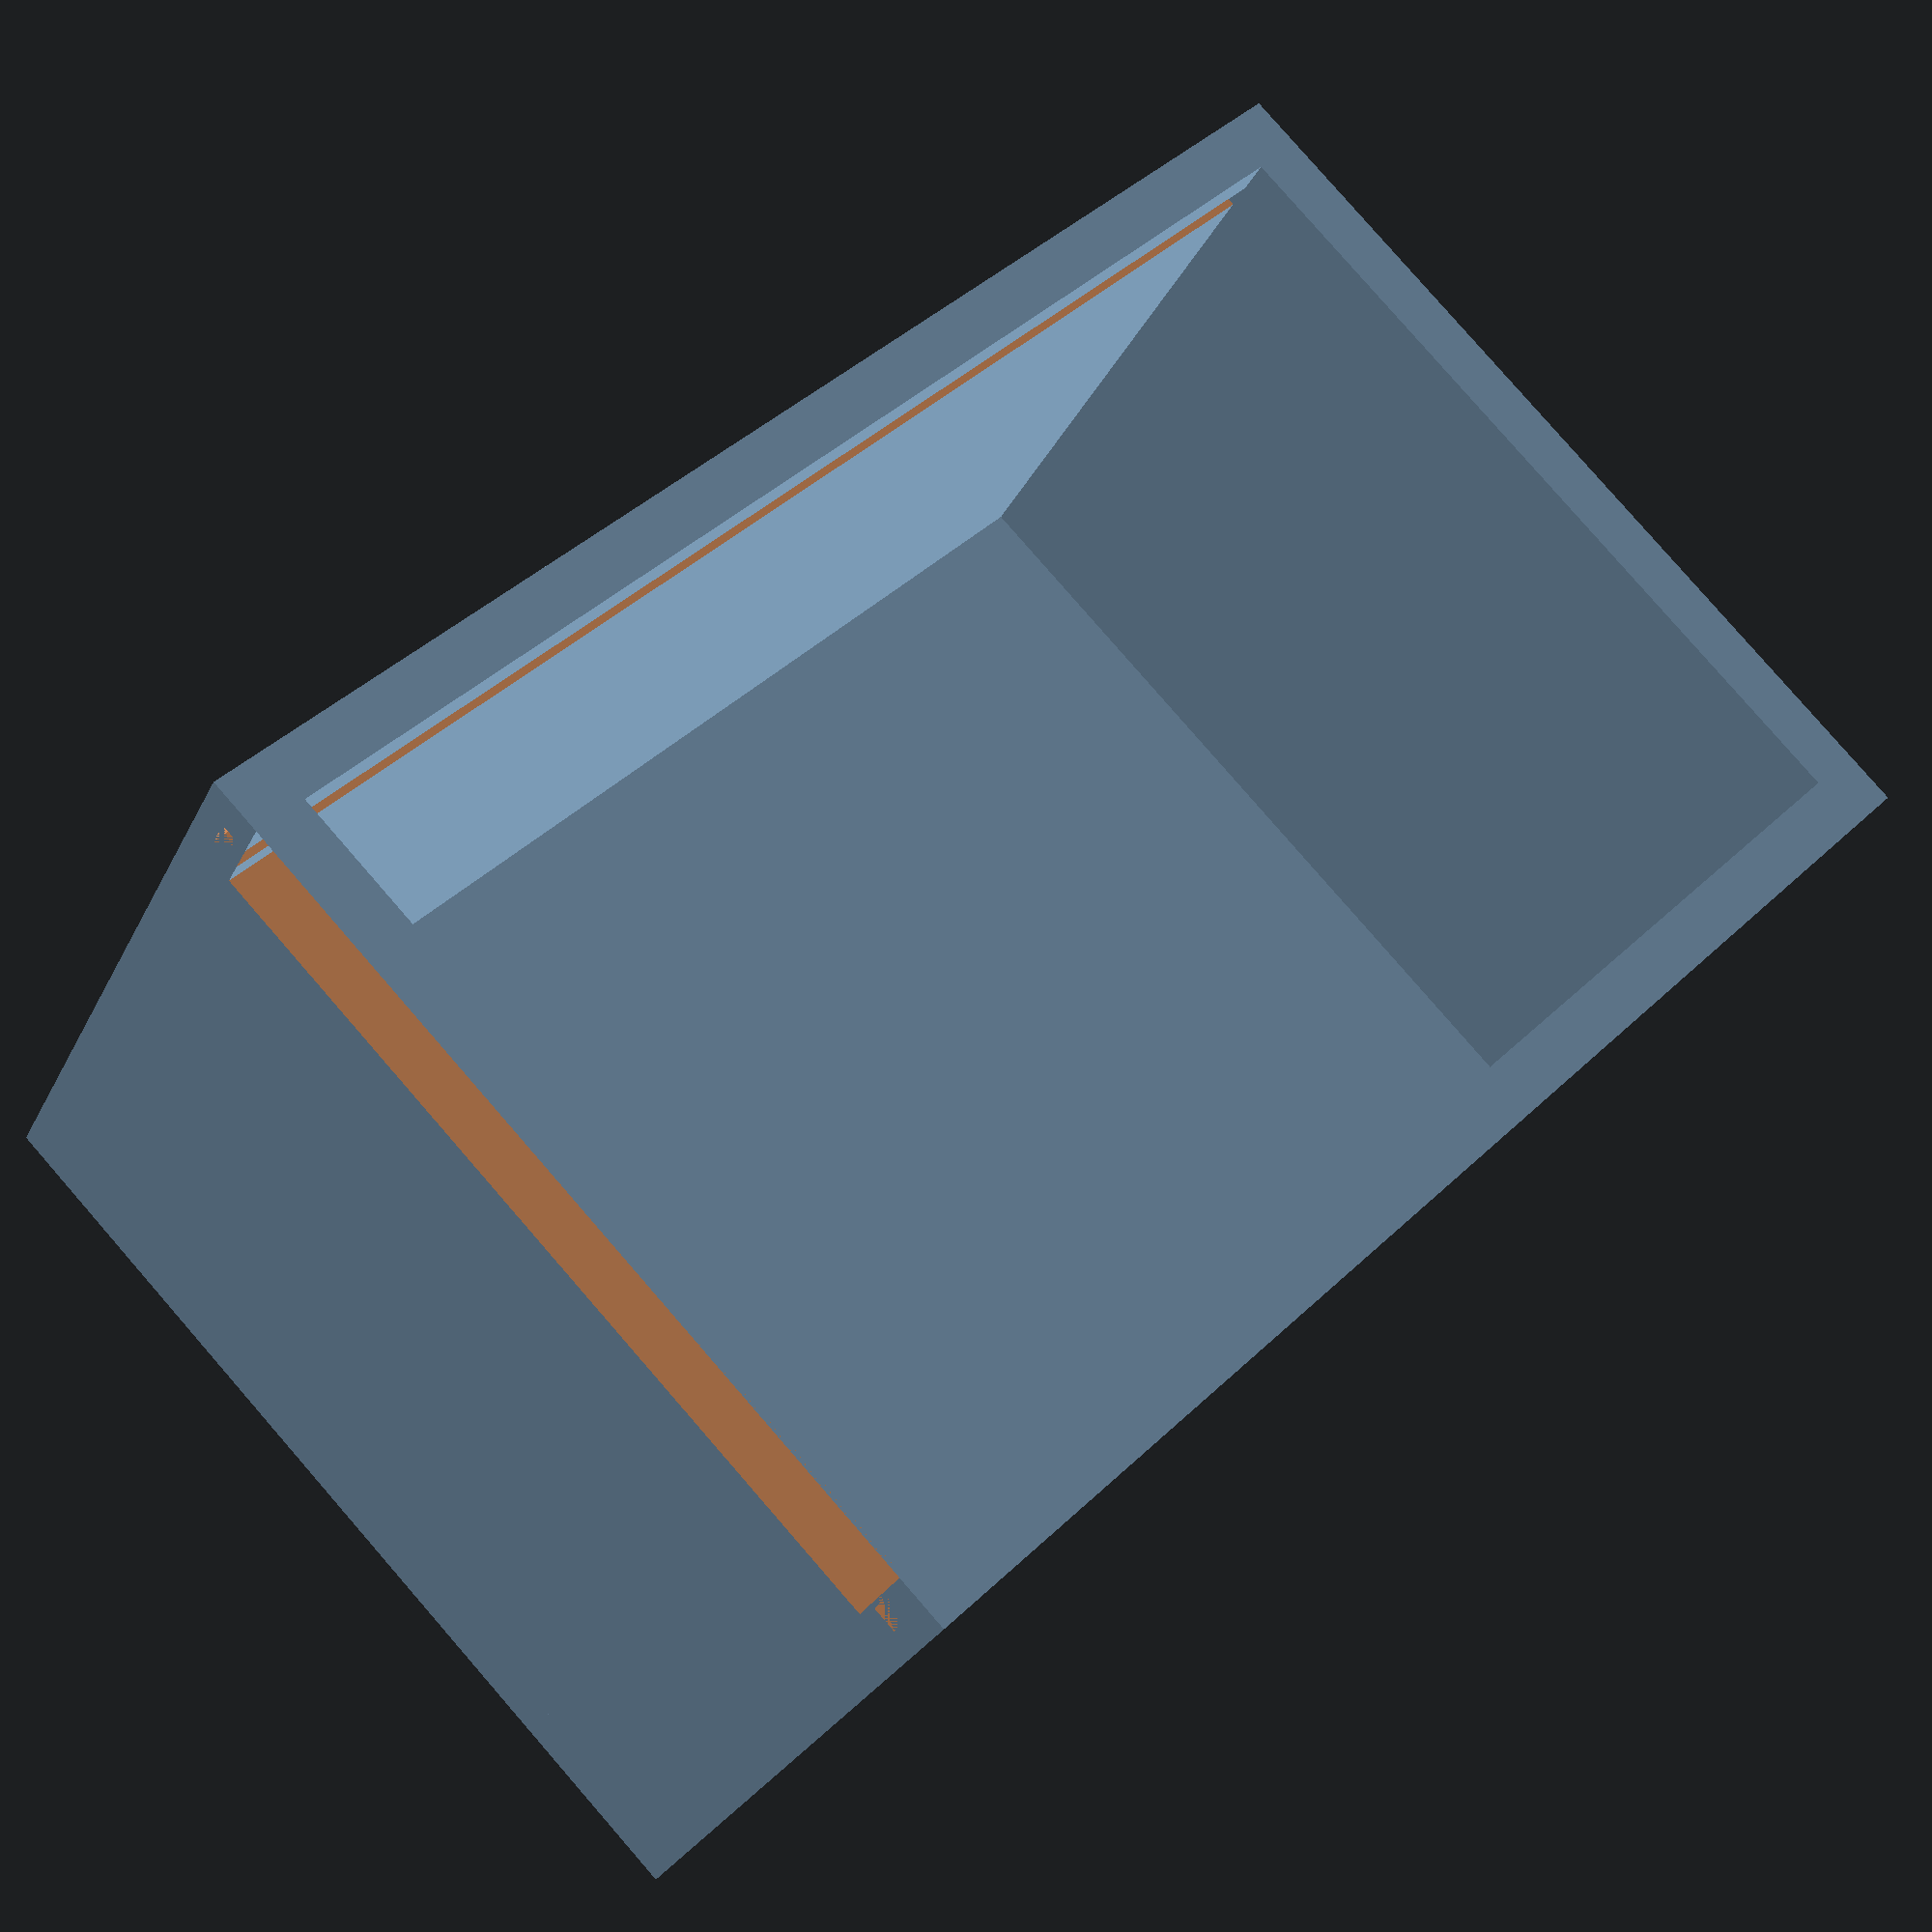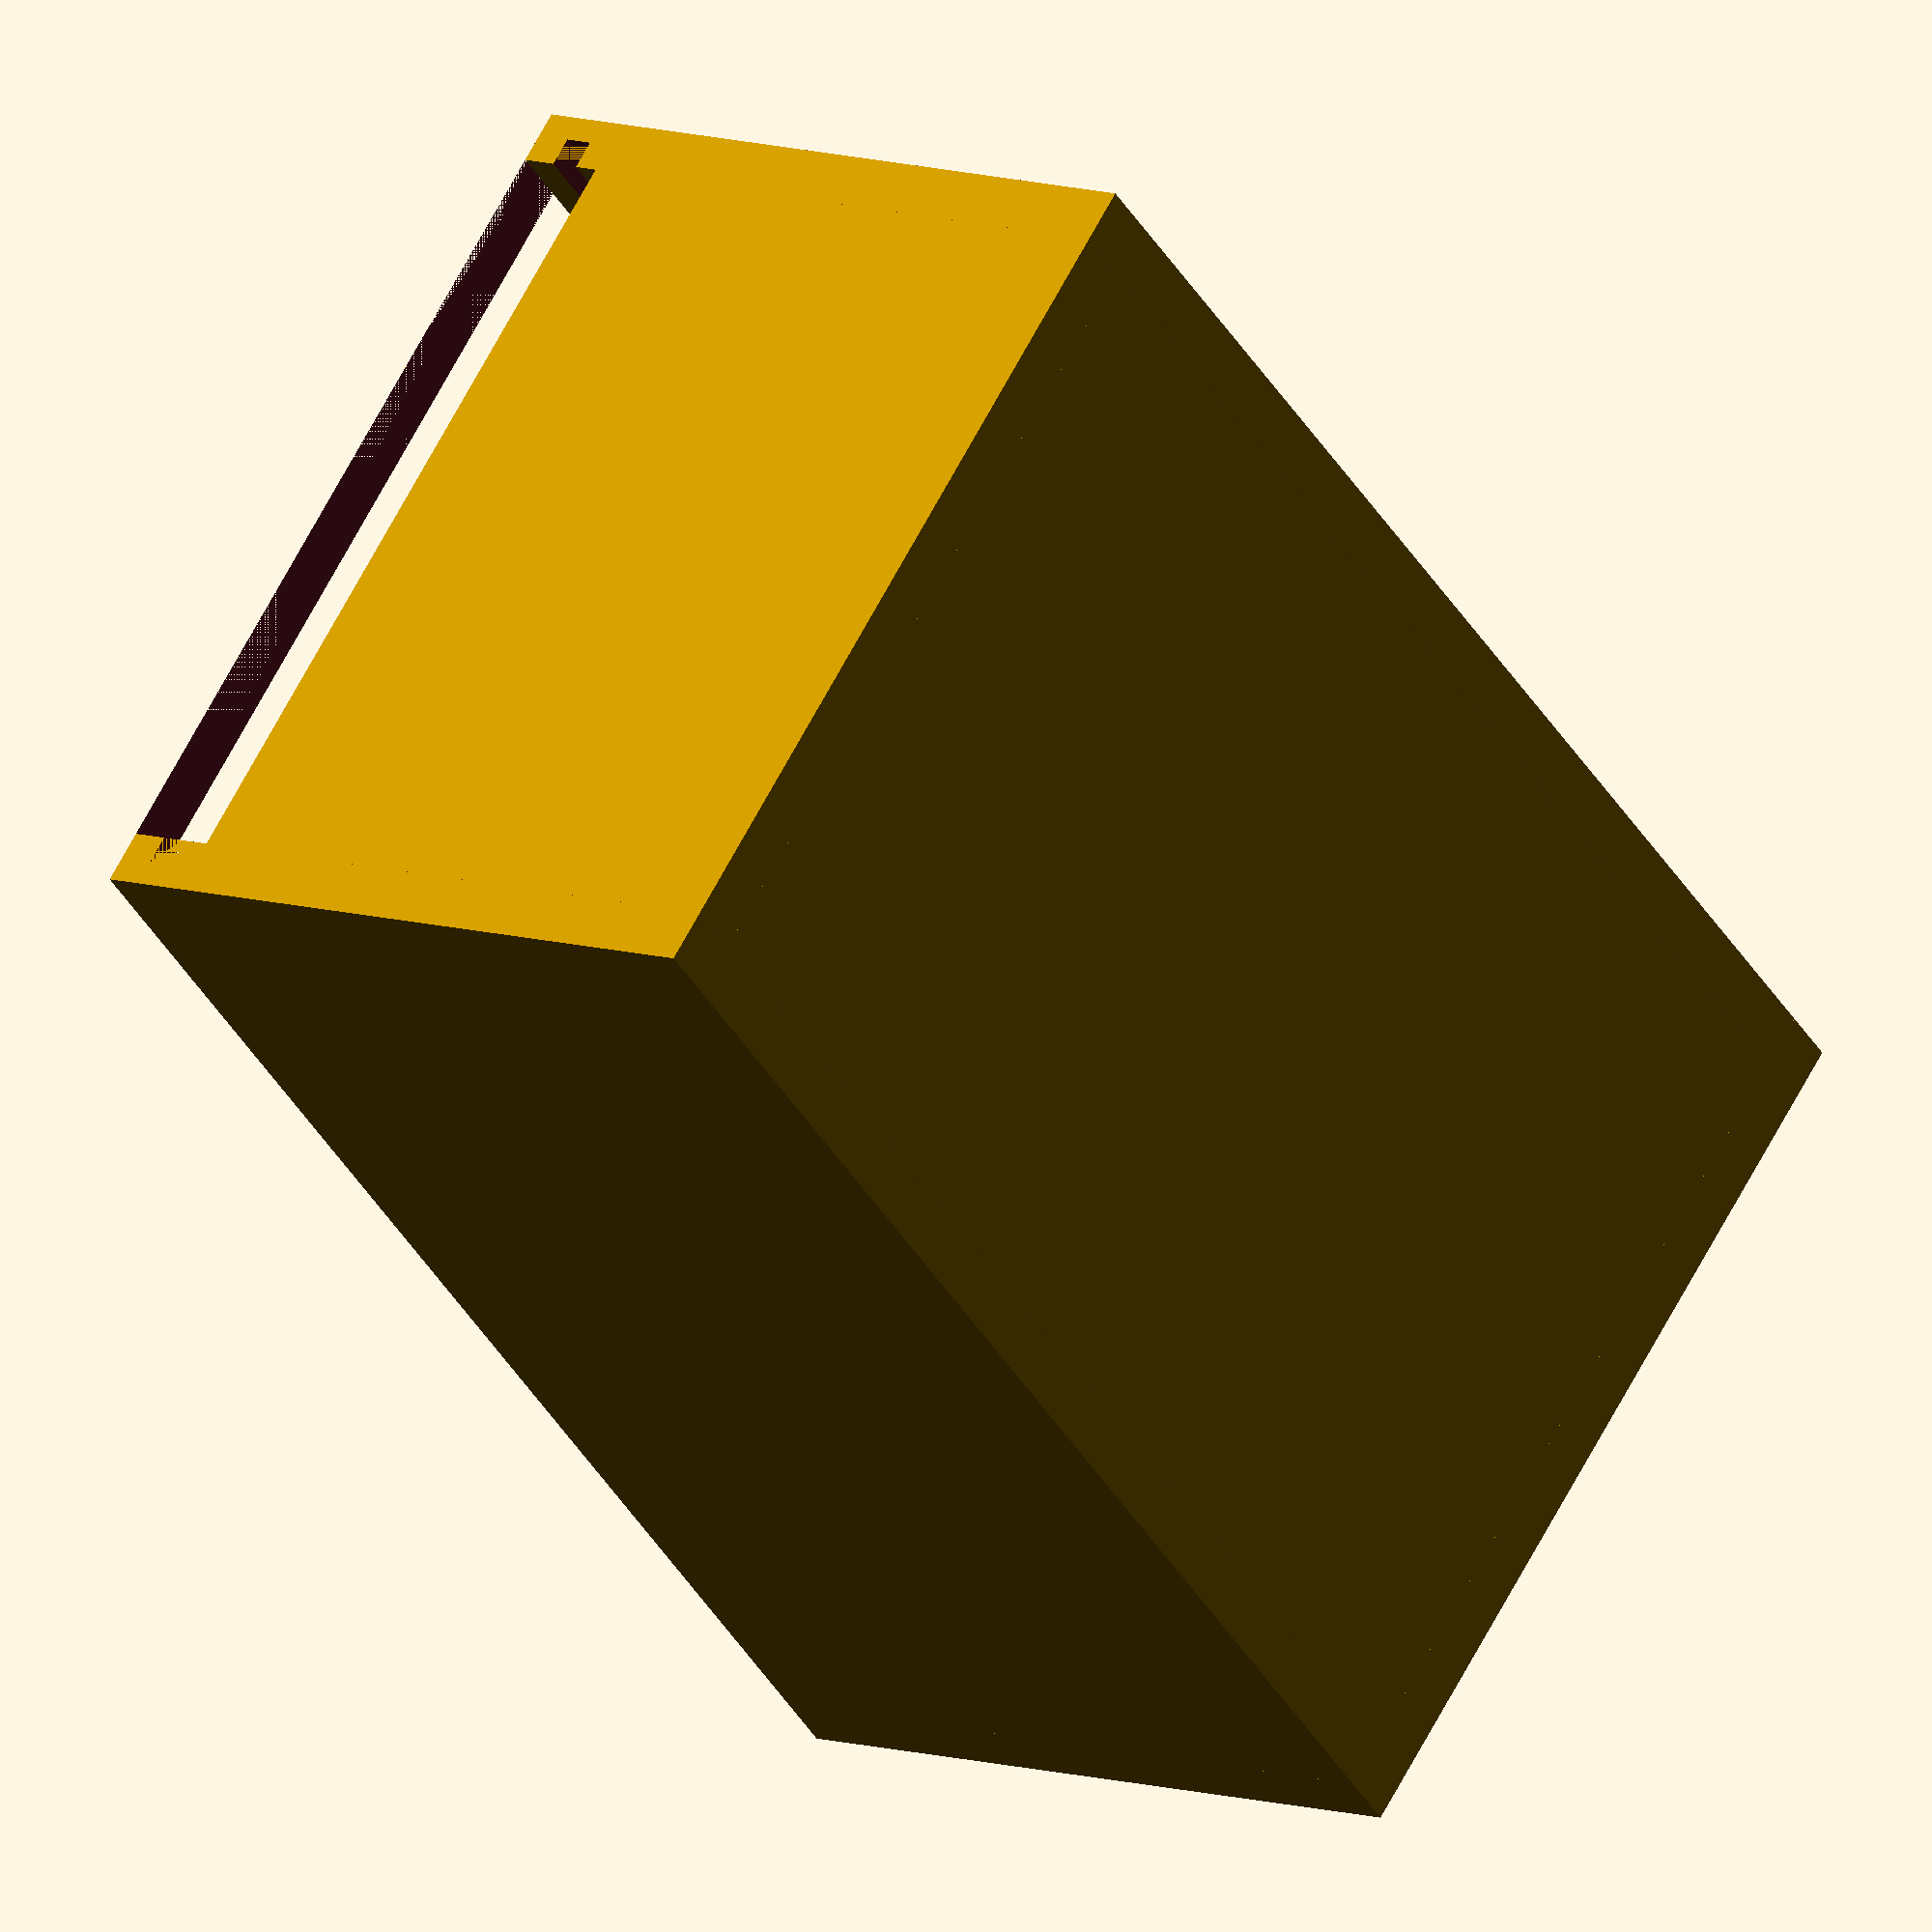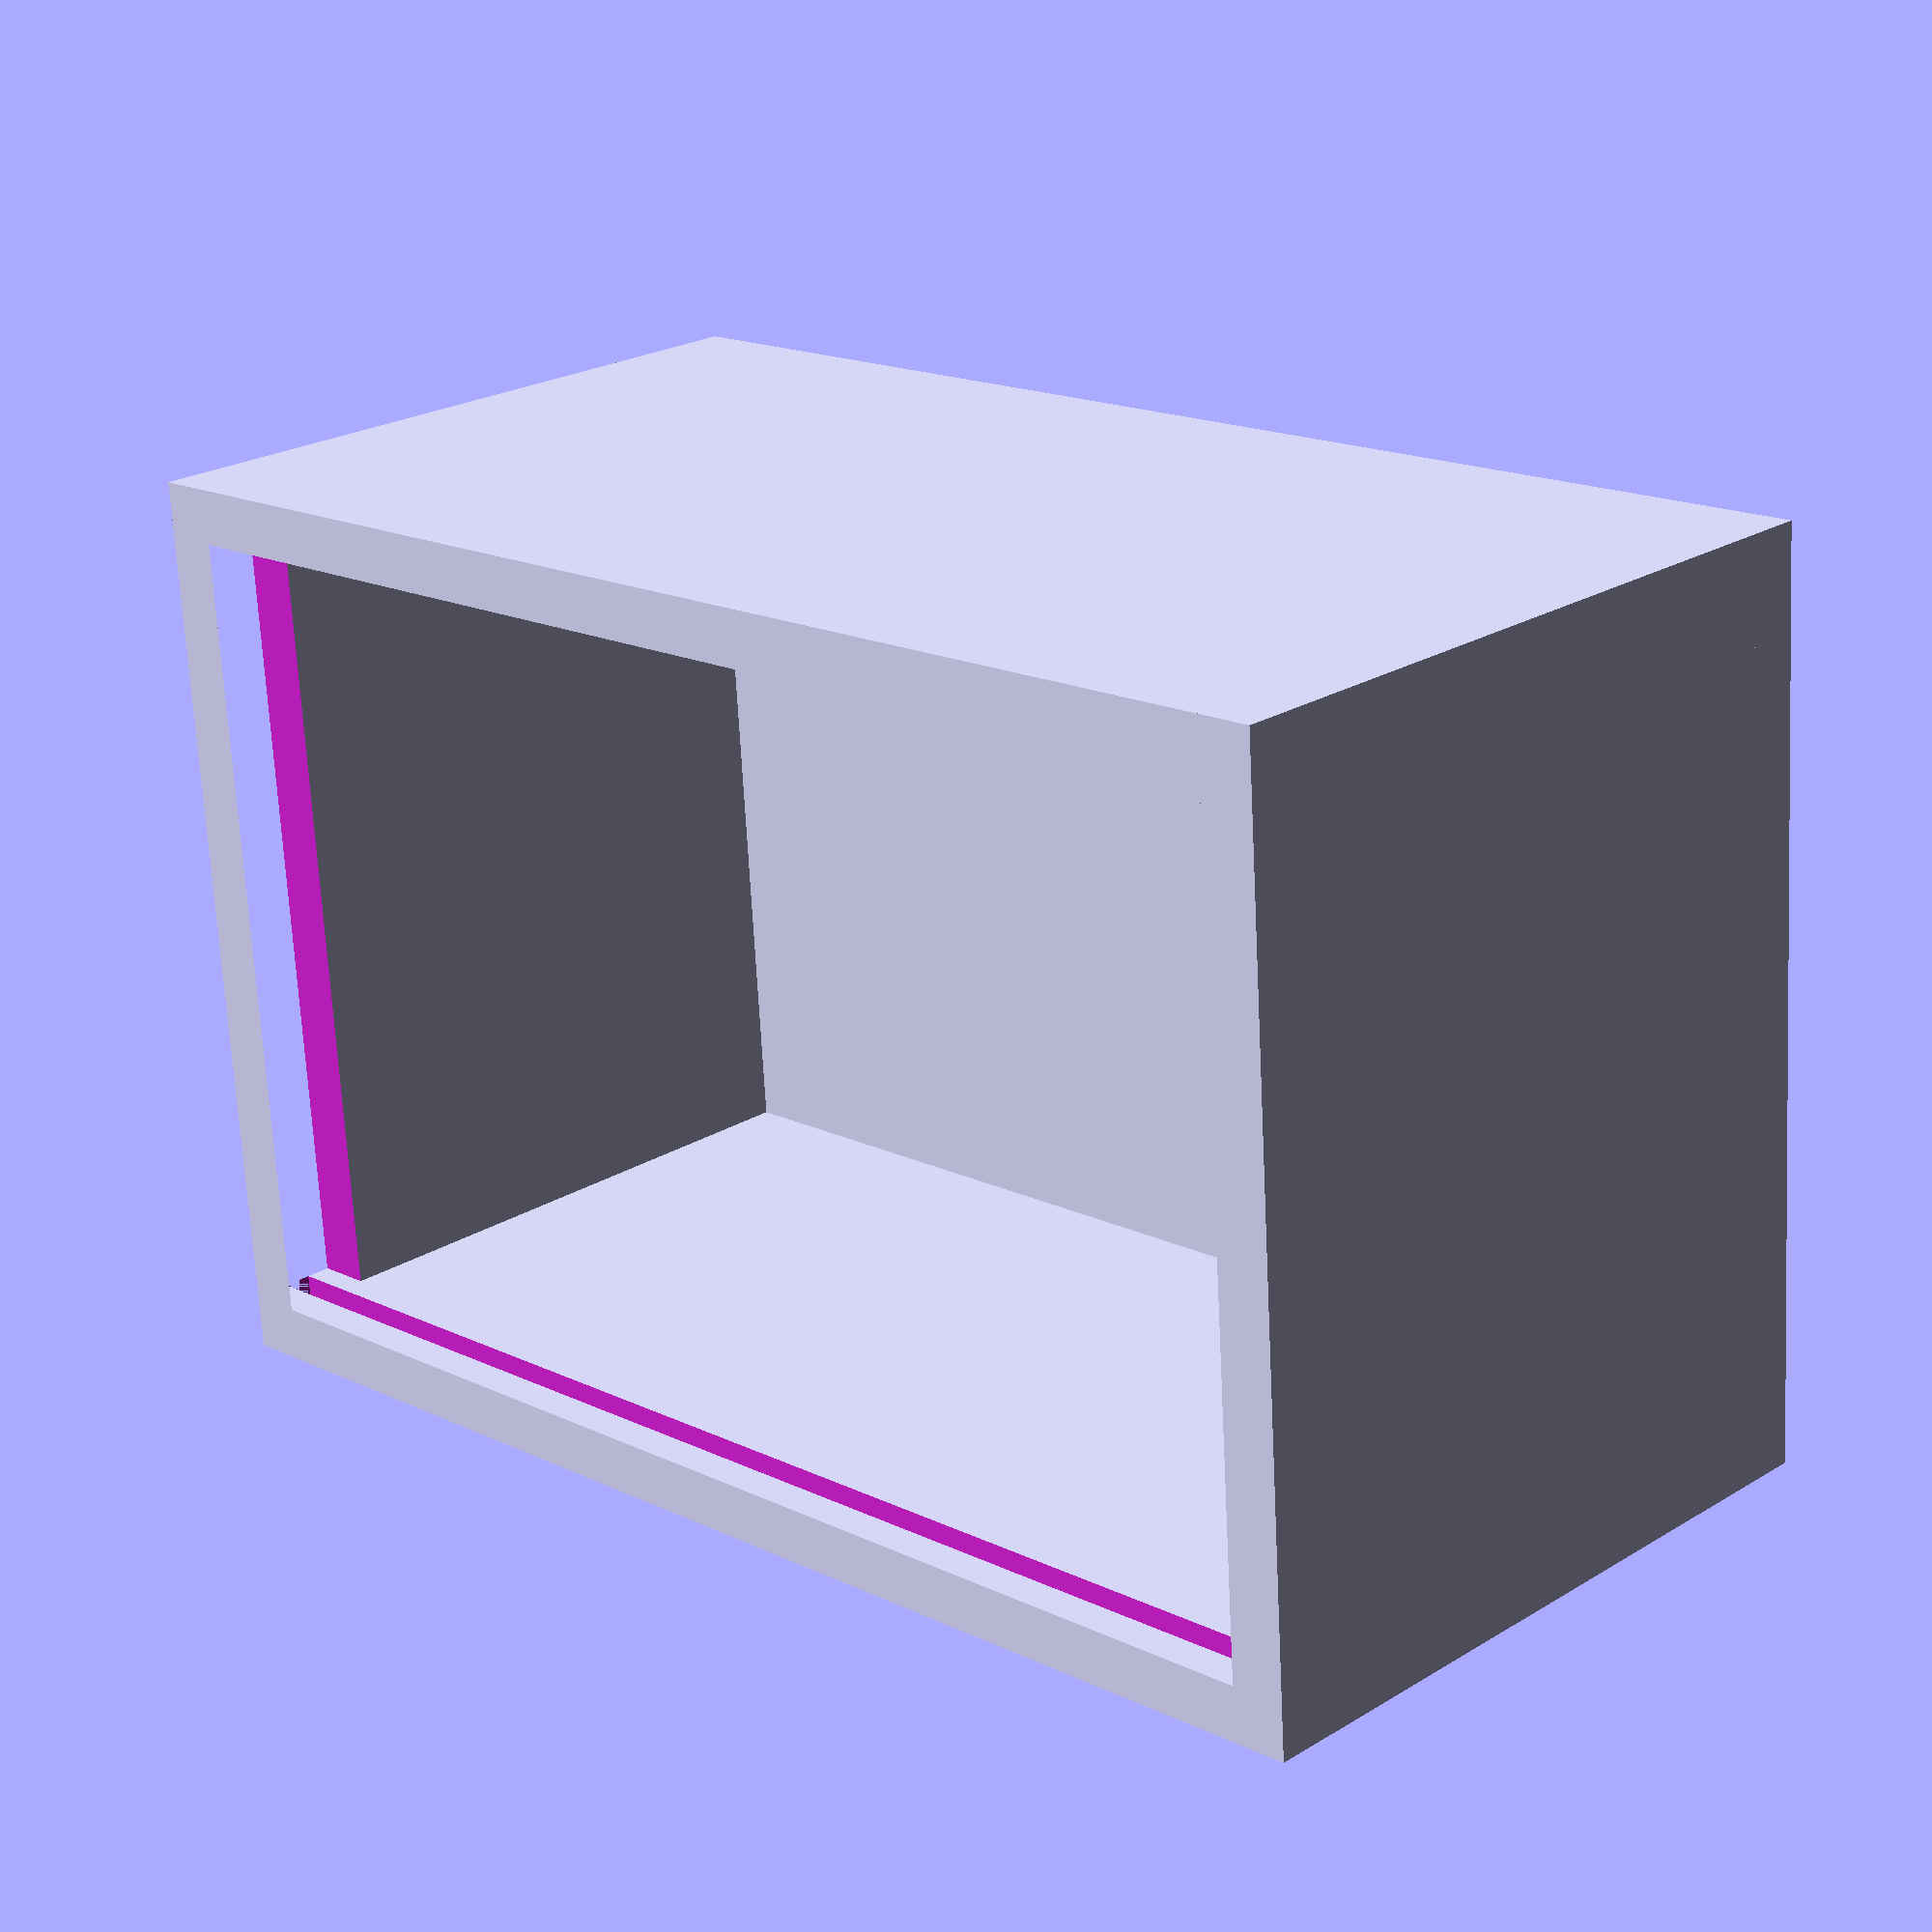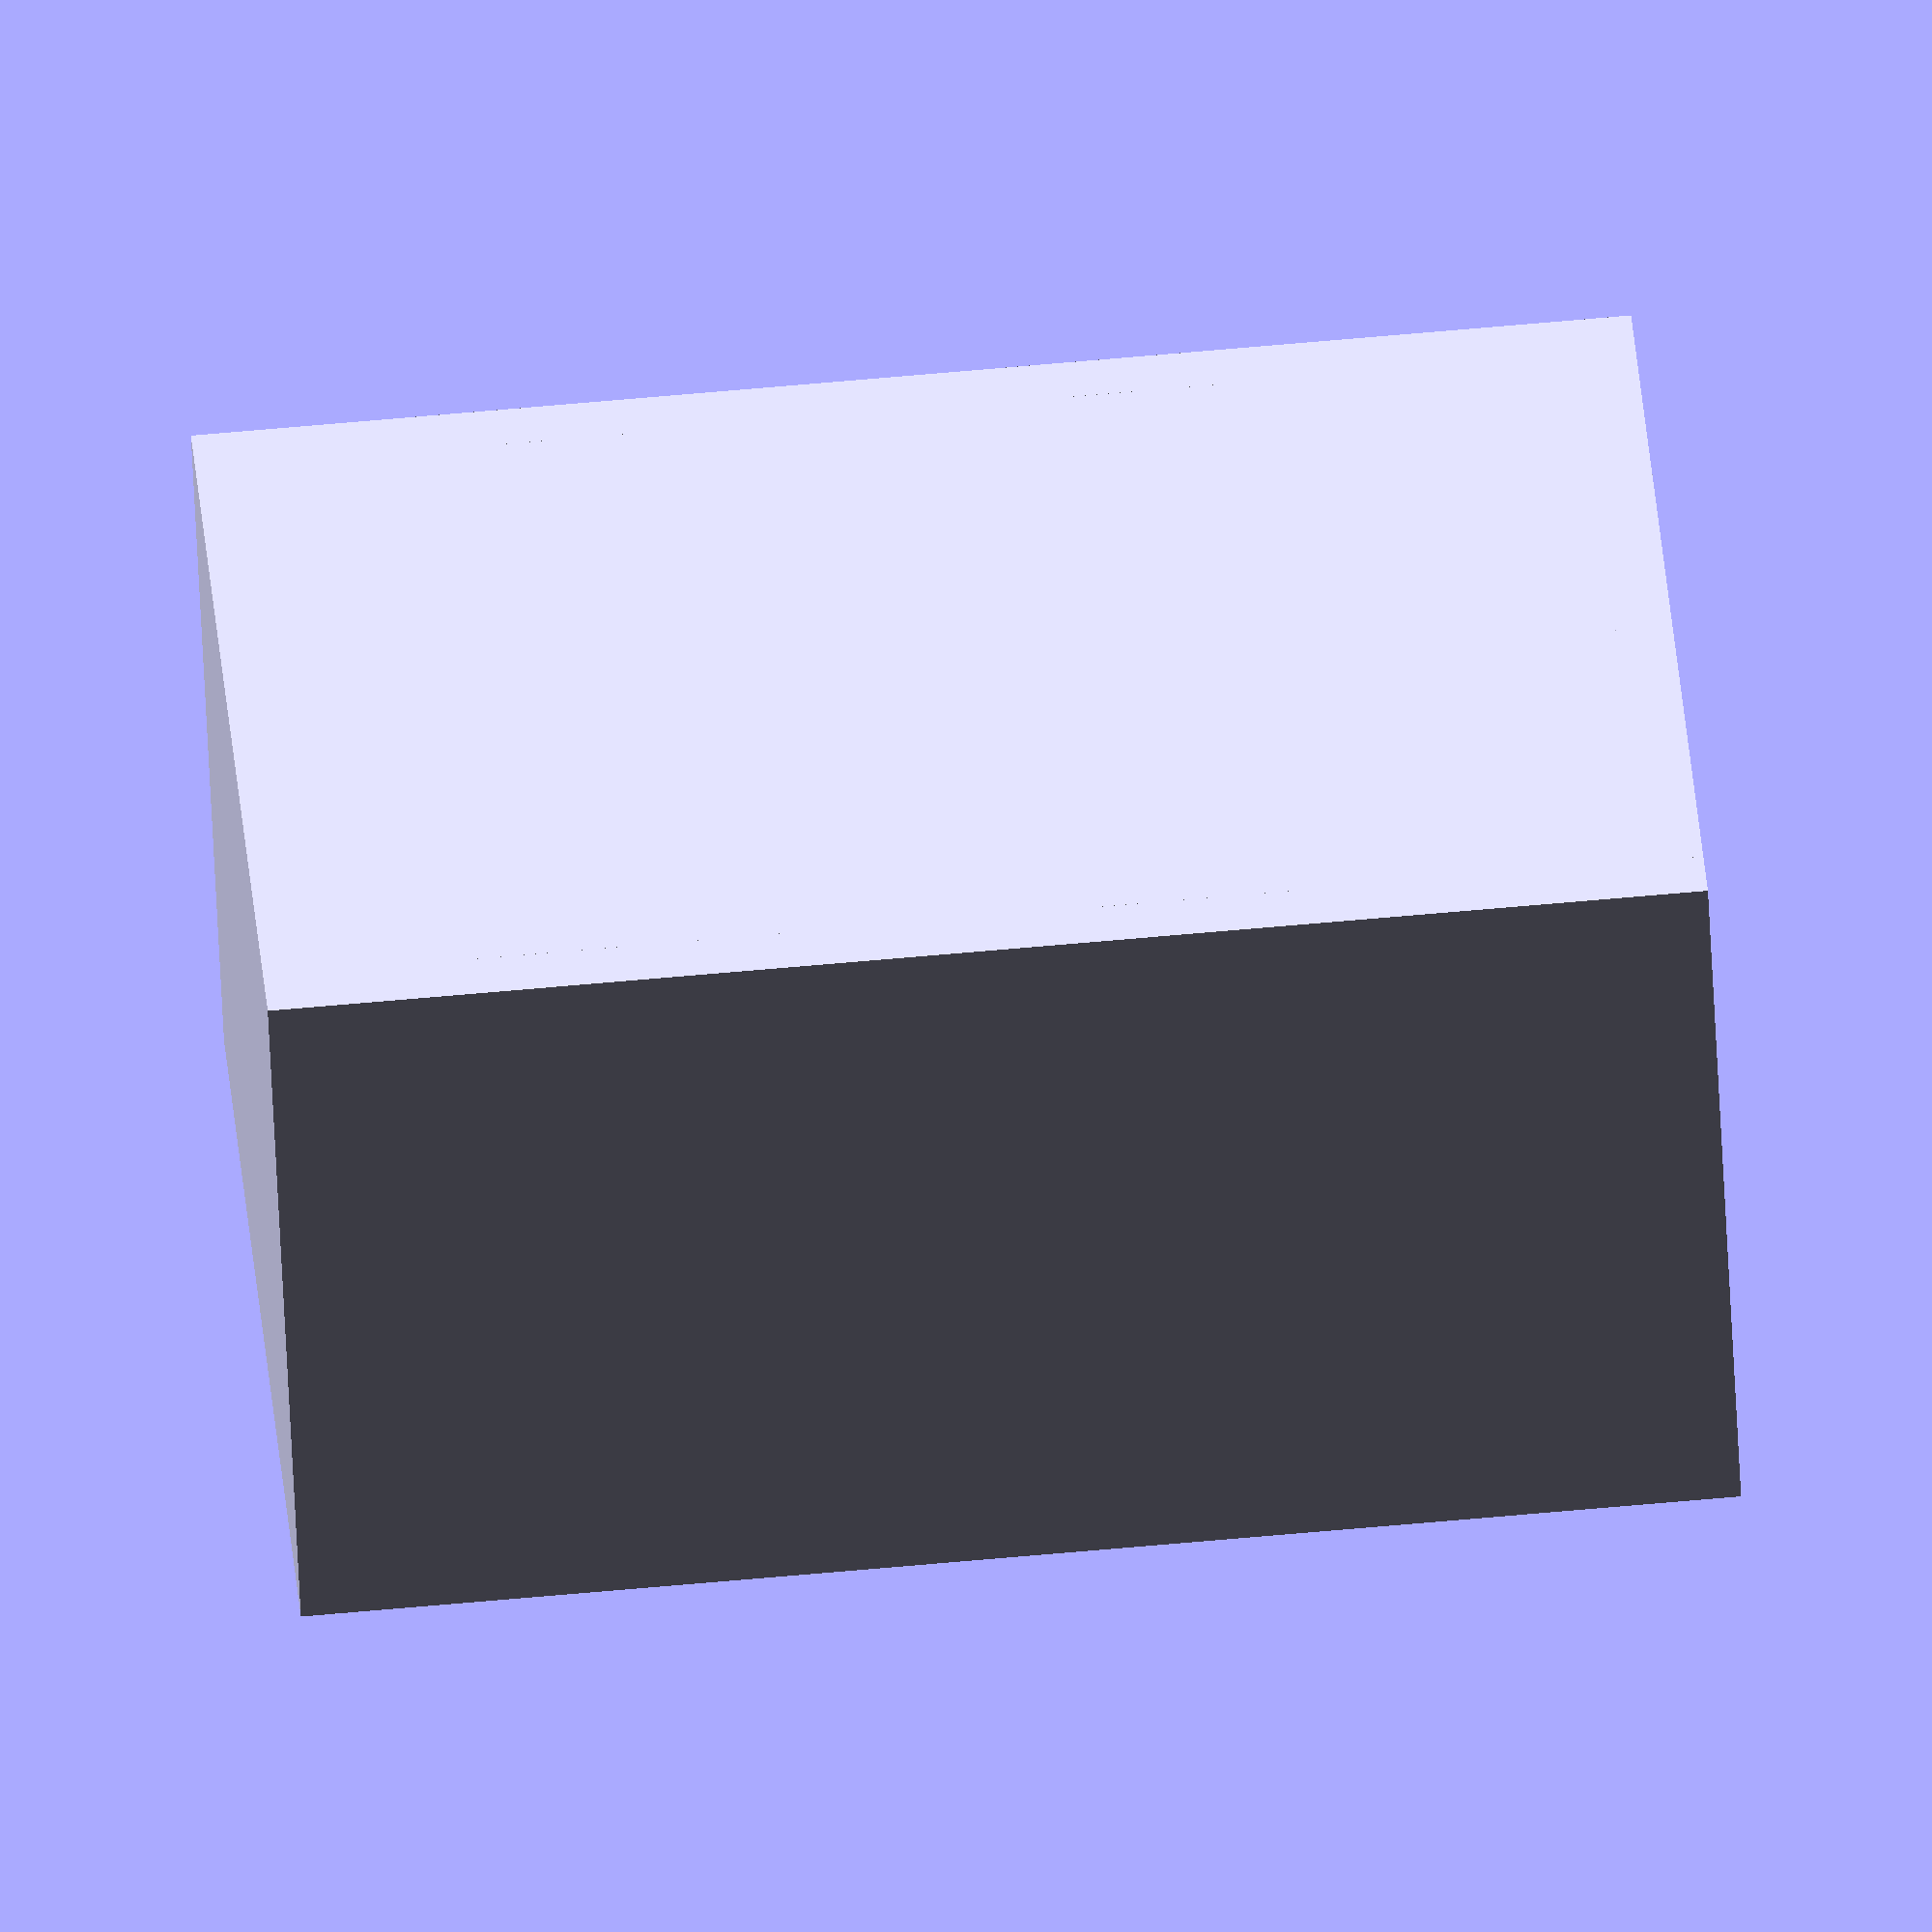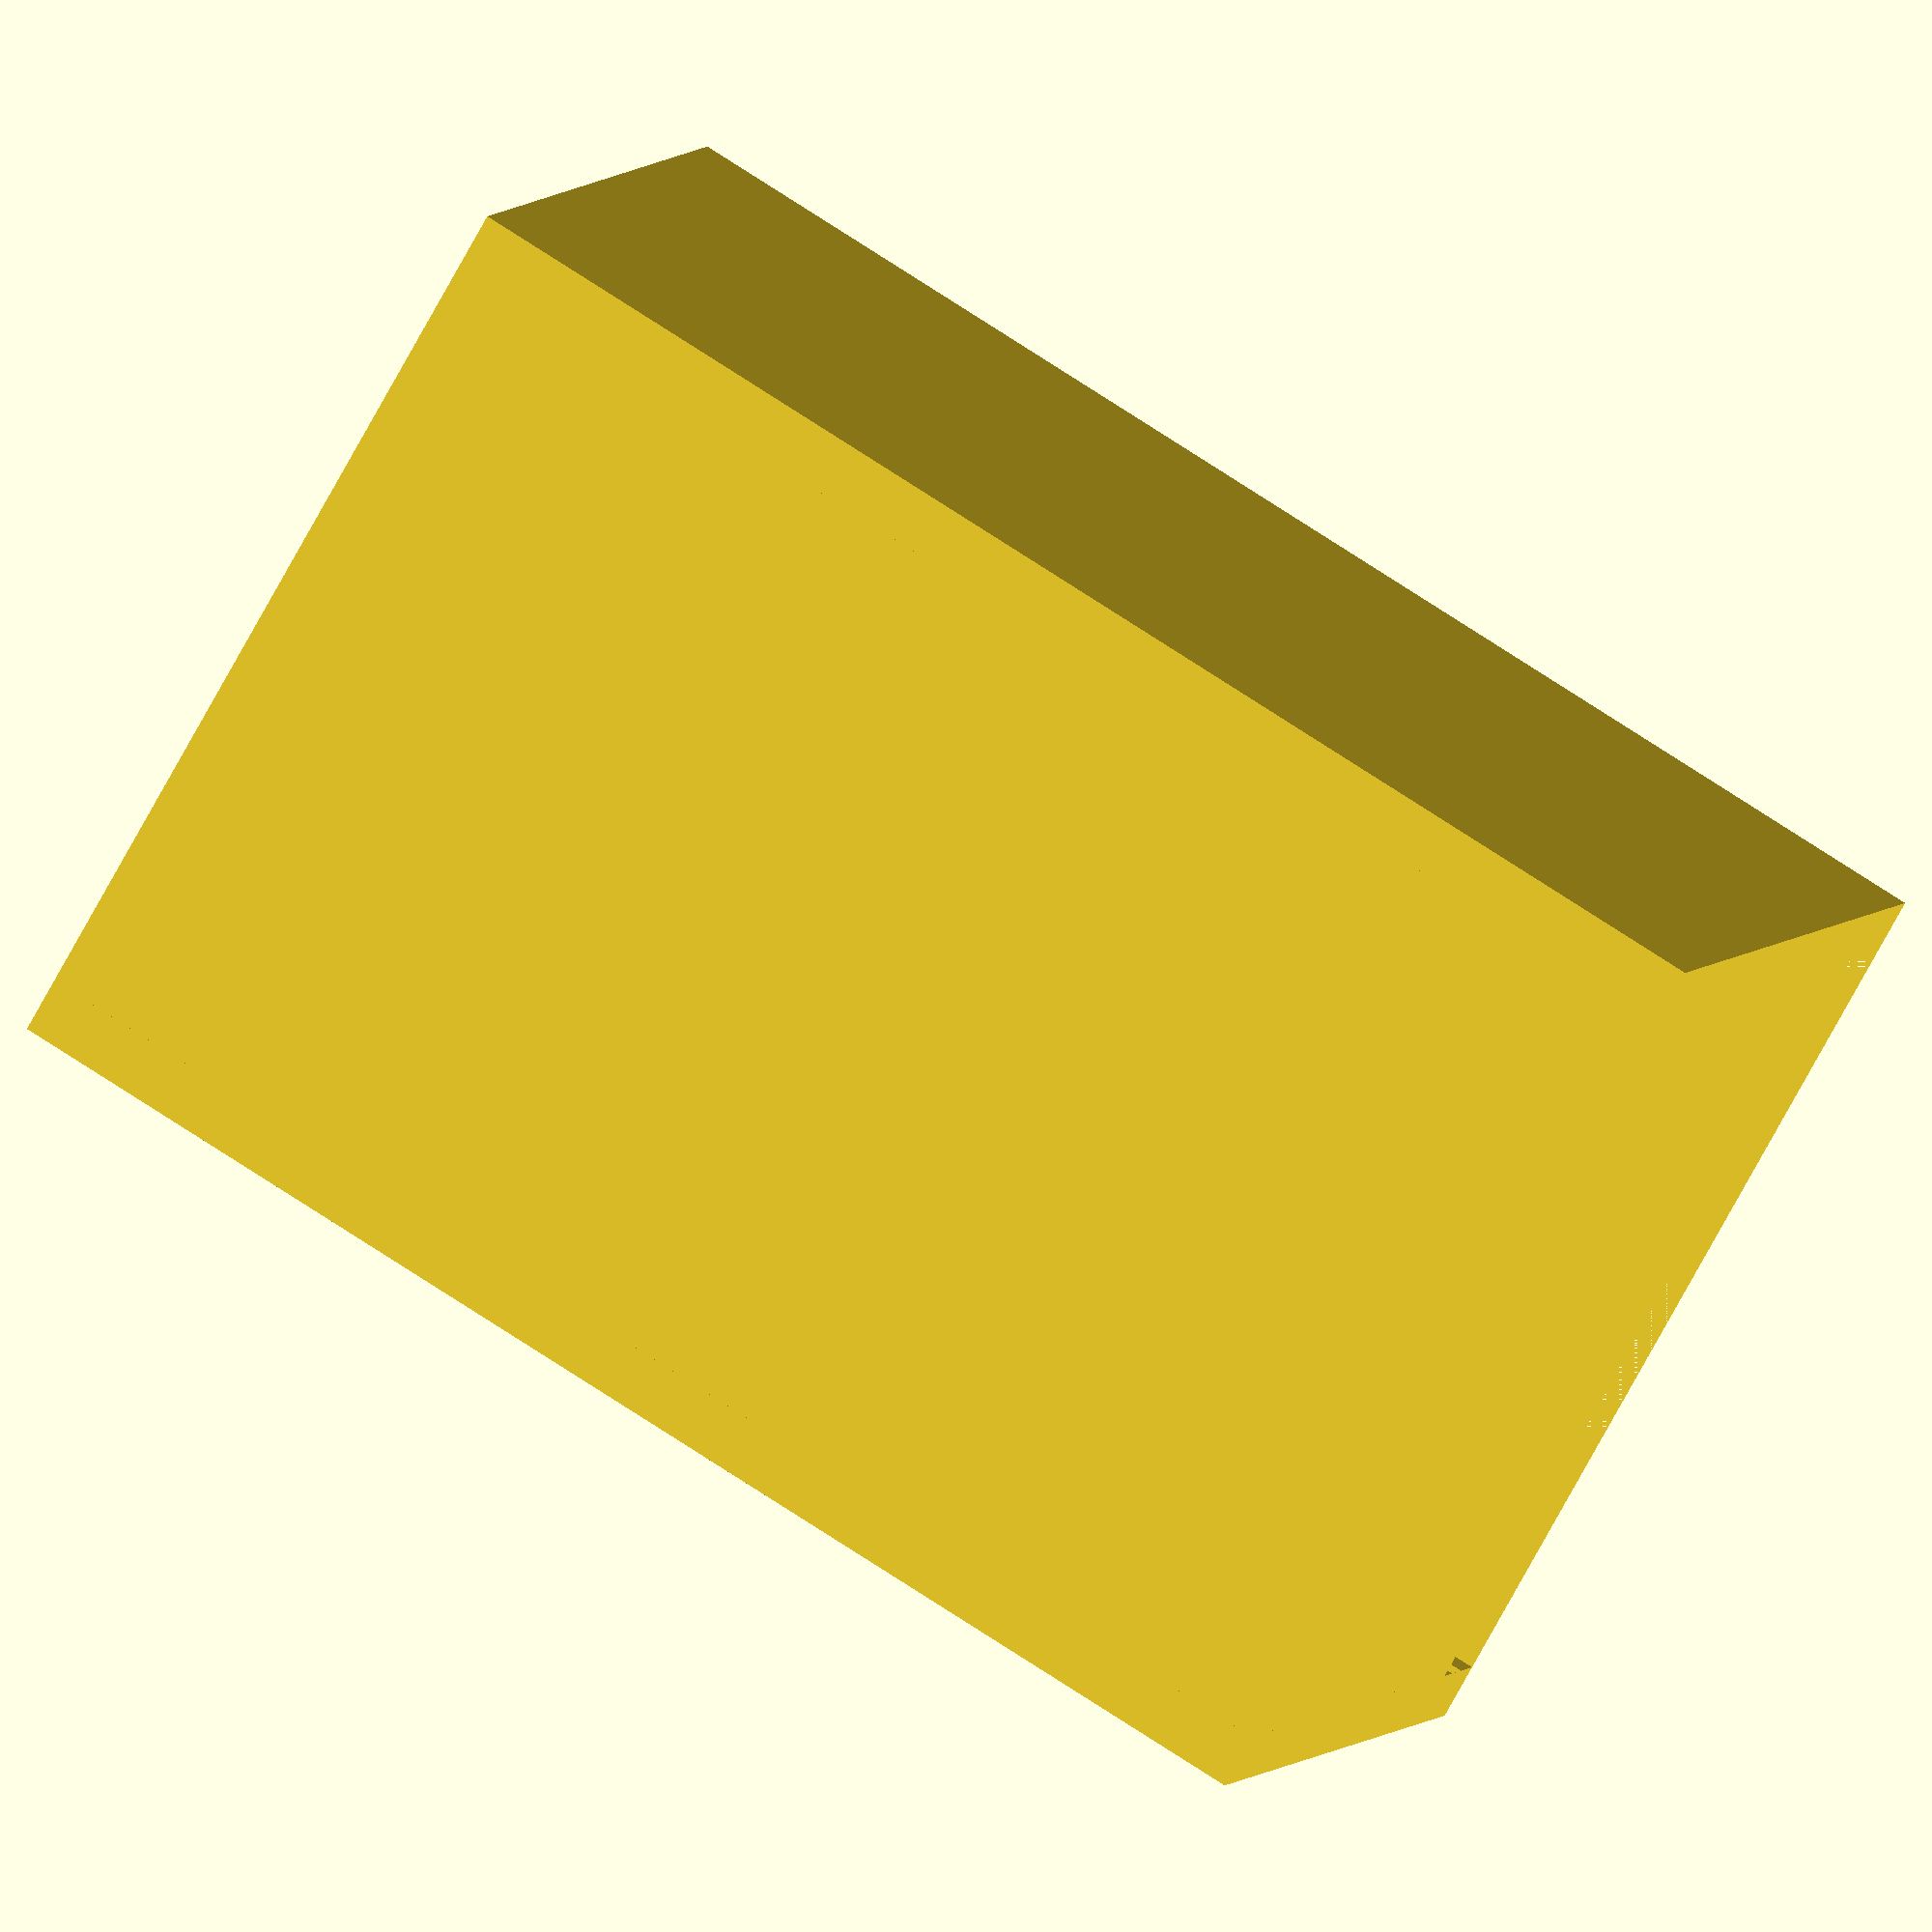
<openscad>
l=35;
w=22.2;
h=18.5;
t=1.5;

slot=0.8;
trim=2.5;

module cutout(x,z,len,height)
{
    translate([x+t,-t,z+t]){
        cube([len,3*t,height]);
    }
}

// Bottom
cube([w+2*t,l+2*t,t]);


// Front
translate([0,0,0]){
    rotate([0,0,0]){ 
        difference(){
           cube([w+2*t,t,h+t]);
            
           translate([0,-t,h+t-trim]){
               cube([w*2*t,3*t,trim]);
           }
           //cutout(5,0,15,6);
        }
    }
}

// Back
translate([w+2*t,l+2*t,0]){
    rotate([0,0,180]){
        difference(){
           cube([w+2*t,t,h+t]);
            
            //cutout(0,0,2,2);
        }
    }
}

// Left
translate([0,l+2*t,0]){
    rotate([0,0,-90]){ 
        difference() {
           cube([l+2*t,t,h+t]);
           translate([0,t-slot,h+t-slot-1]){
               cube([l+2*t,slot+.2,slot]);
           }
            //cutout(40,0,25,6);
        }
    }
}

// Right
translate([w+2*t,0,0]){
    rotate([0,0,90]){
        difference(){ 
           cube([l+2*t,t,h+t]);
            
            translate([0,t-slot,h+t-slot-1]){
               cube([l+2*t,slot+0.2,slot]);
           }
            //cutout(5,0,15,6);
            //cutout(35,0,25,6);
            
        }
    }
}
</openscad>
<views>
elev=207.7 azim=225.0 roll=201.8 proj=p view=solid
elev=171.1 azim=46.7 roll=47.8 proj=o view=solid
elev=337.1 azim=85.9 roll=43.9 proj=p view=wireframe
elev=232.8 azim=274.6 roll=357.5 proj=o view=solid
elev=354.5 azim=59.9 roll=196.8 proj=o view=solid
</views>
